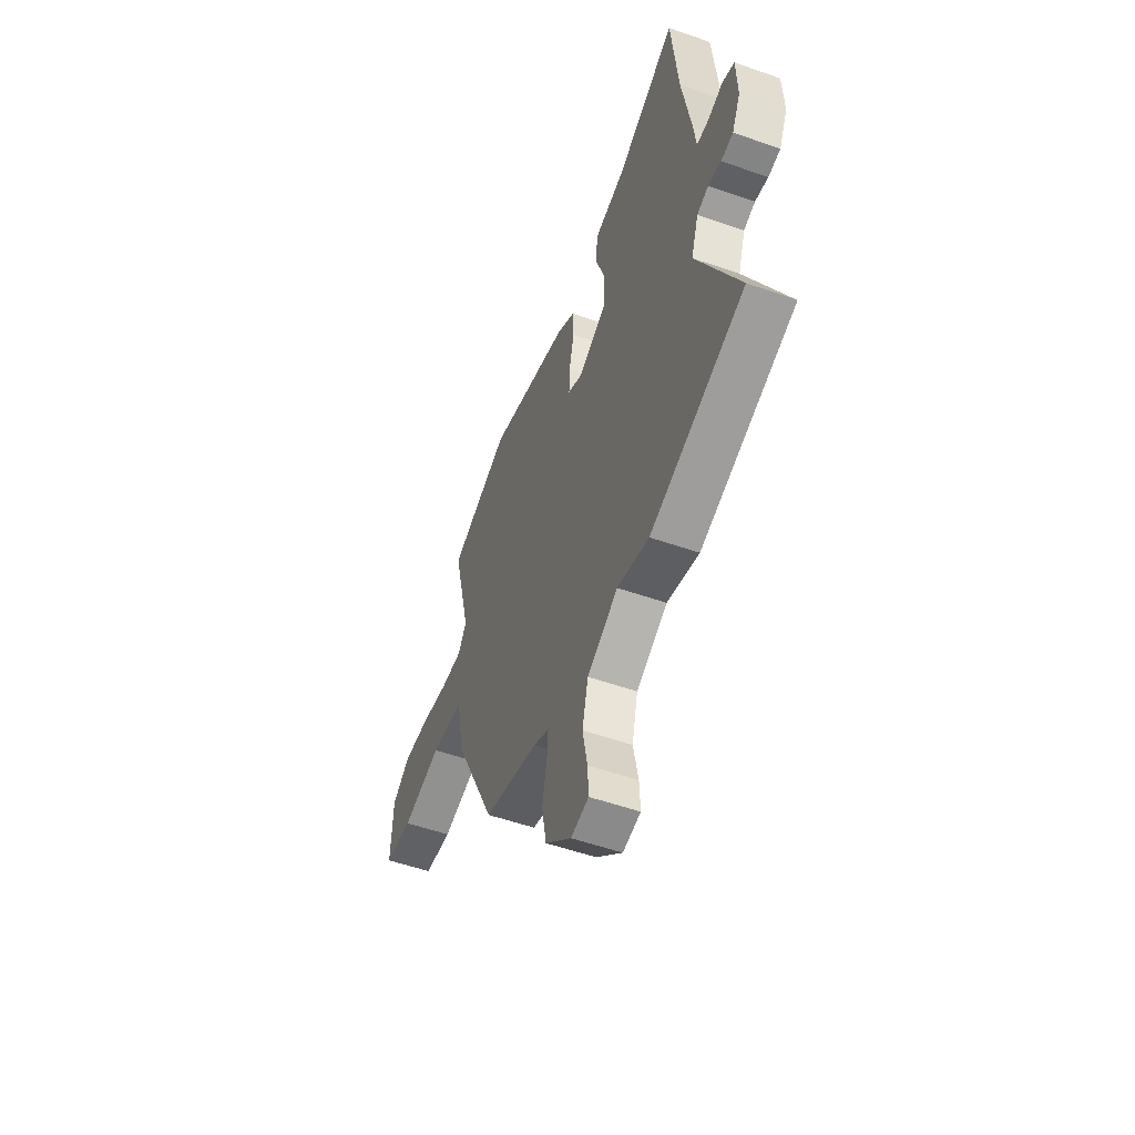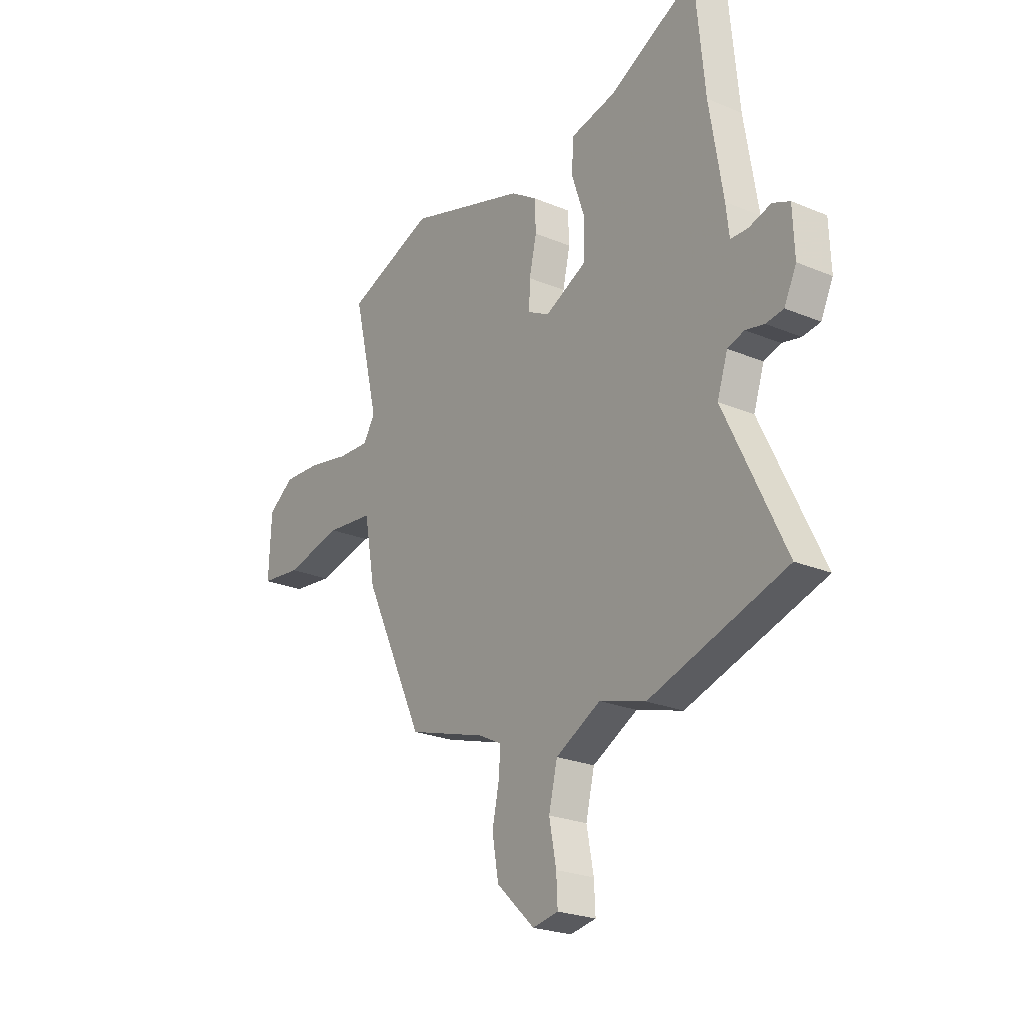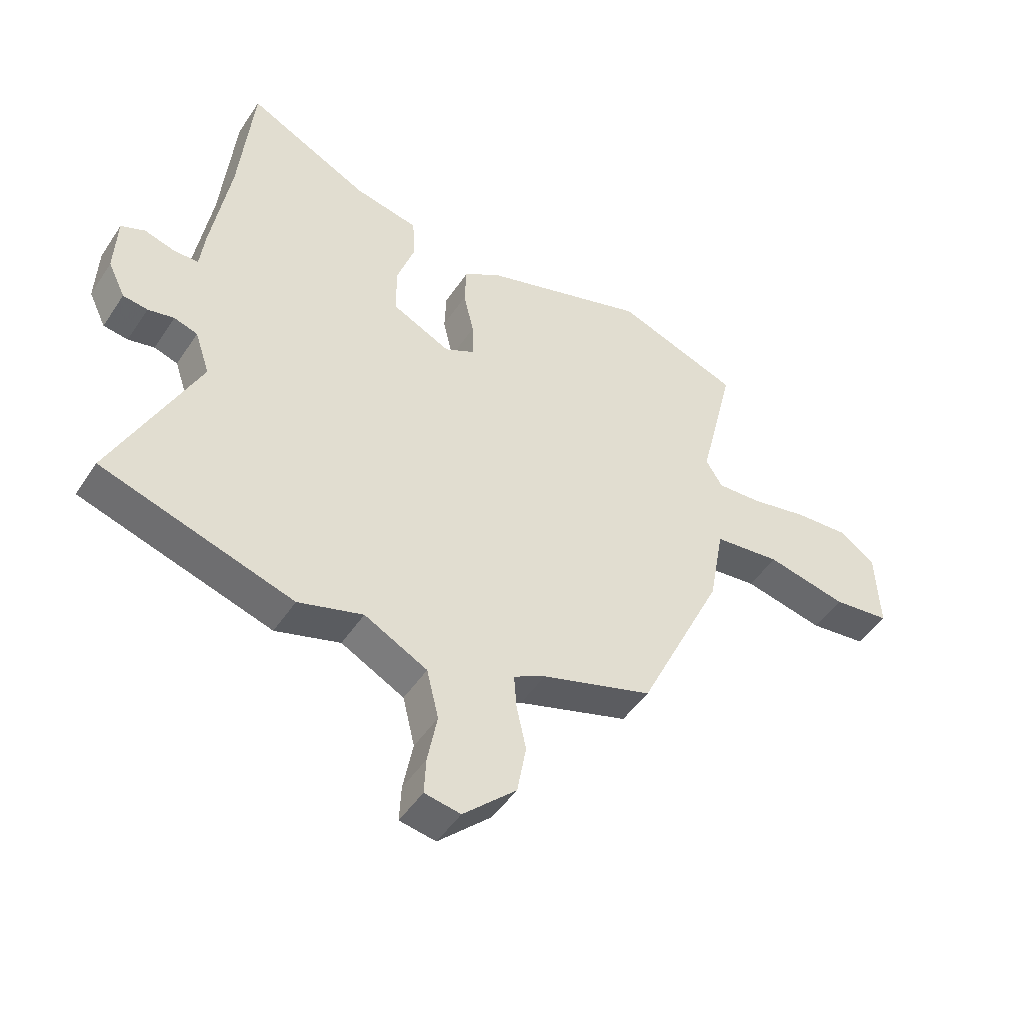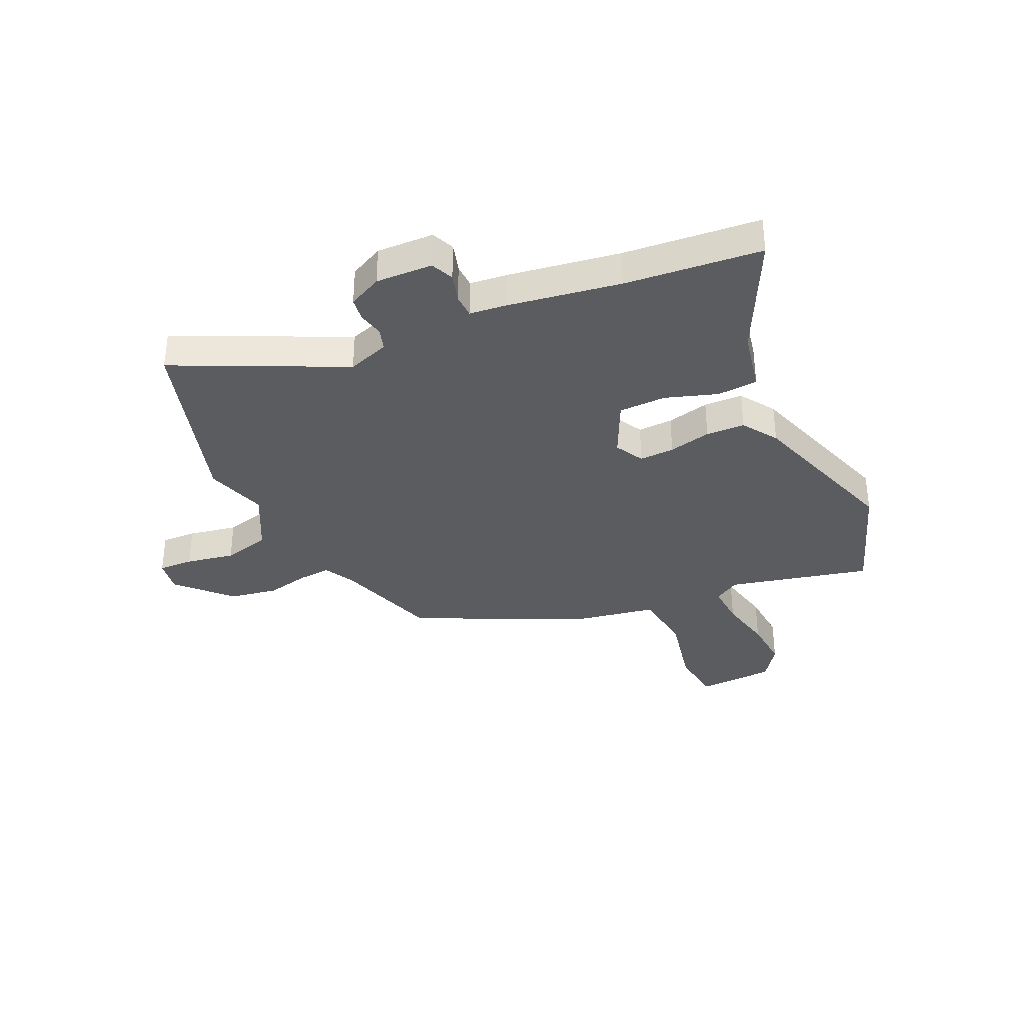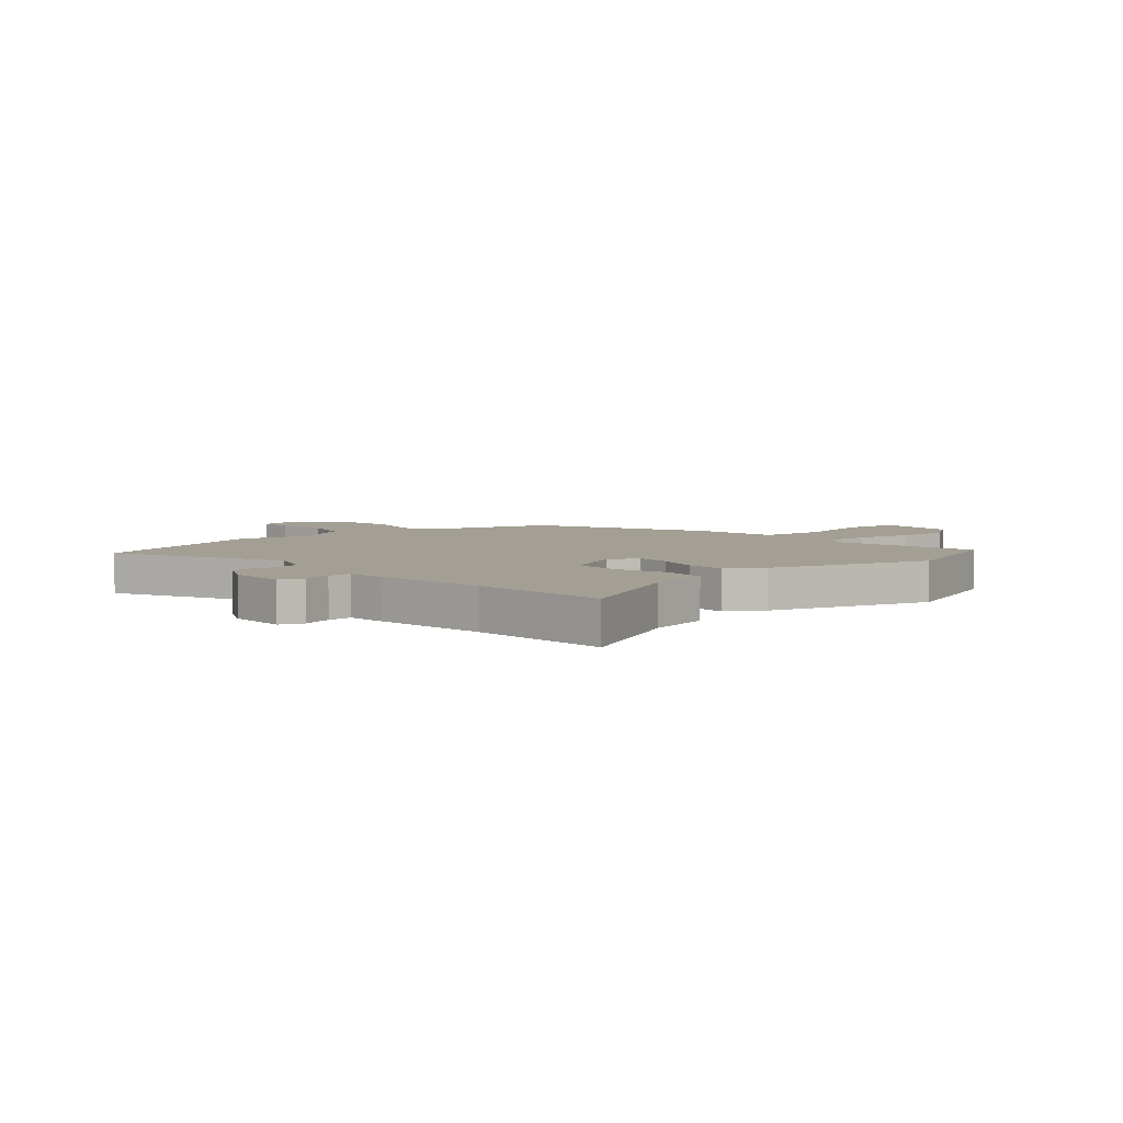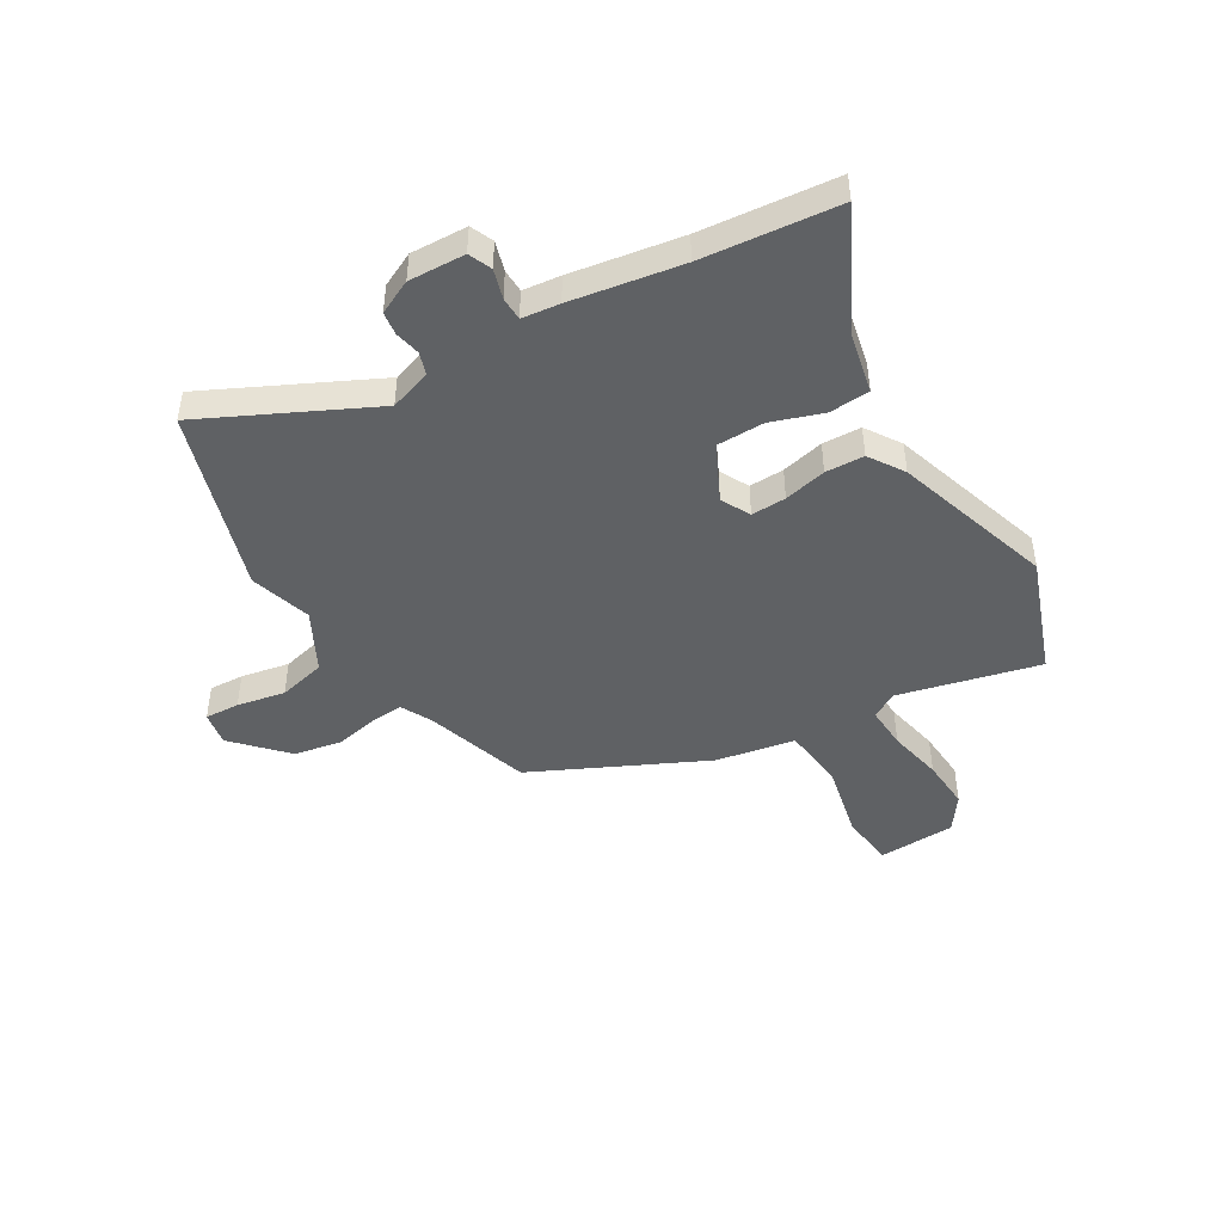
<metadata>
{"format":"obj","ext":"obj","renderer":"f3d","projection":"perspective","resolution":1024,"background":"white","views":[{"elev":-53.9,"azim":-110.5,"up":"+Z"},{"elev":-24.1,"azim":-124.8,"up":"+Z"},{"elev":-47.7,"azim":-31.9,"up":"+Z"},{"elev":-35.0,"azim":-64.9,"up":"+Y"},{"elev":5.5,"azim":-40.9,"up":"+Y"},{"elev":-45.9,"azim":-59.3,"up":"+Y"}]}
</metadata>
<code>
v 0.31 0.07 0.569
v 0.527 0.07 0.49
v 0.464 0.07 0.231
v 0.493 0.07 0.184
v 0.571 0.07 0.188
v 0.672 0.07 0.209
v 0.767 0.07 0.215
v 0.831 0.07 0.17
v 0.837 0.07 0.028
v 0.737 0.07 0.016
v 0.596 0.07 0.047
v 0.479 0.07 0.034
v 0.452 0.07 -0.112
v 0.303 0.07 -0.426
v 0.109 0.07 -0.487
v 0.053 0.07 -0.516
v 0.057 0.07 -0.575
v 0.074 0.07 -0.654
v 0.058 0.07 -0.743
v -0.035 0.07 -0.831
v -0.098 0.07 -0.82
v -0.095 0.07 -0.756
v -0.078 0.07 -0.667
v -0.099 0.07 -0.58
v -0.209 0.07 -0.522
v -0.322 0.07 -0.556
v -0.657 0.07 -0.451
v -0.509 0.07 -0.145
v -0.535 0.07 -0.068
v -0.576 0.07 -0.055
v -0.622 0.07 -0.065
v -0.665 0.07 -0.059
v -0.695 0.07 0.003
v -0.691 0.07 0.107
v -0.649 0.07 0.125
v -0.595 0.07 0.109
v -0.552 0.07 0.11
v -0.544 0.07 0.179
v -0.511 0.07 0.382
v -0.487 0.07 0.631
v -0.273 0.07 0.523
v -0.16 0.07 0.499
v -0.155 0.07 0.425
v -0.187 0.07 0.33
v -0.186 0.07 0.243
v -0.083 0.07 0.193
v -0.03 0.07 0.221
v -0.032 0.07 0.285
v -0.05 0.07 0.363
v -0.047 0.07 0.434
v 0.017 0.07 0.476
v 0.31 0 0.569
v 0.527 0 0.49
v 0.464 0 0.231
v 0.493 0 0.184
v 0.571 0 0.188
v 0.672 0 0.209
v 0.767 0 0.215
v 0.831 0 0.17
v 0.837 0 0.028
v 0.737 0 0.016
v 0.596 0 0.047
v 0.479 0 0.034
v 0.452 0 -0.112
v 0.303 0 -0.426
v 0.109 0 -0.487
v 0.053 0 -0.516
v 0.057 0 -0.575
v 0.074 0 -0.654
v 0.058 0 -0.743
v -0.035 0 -0.831
v -0.098 0 -0.82
v -0.095 0 -0.756
v -0.078 0 -0.667
v -0.099 0 -0.58
v -0.209 0 -0.522
v -0.322 0 -0.556
v -0.657 0 -0.451
v -0.509 0 -0.145
v -0.535 0 -0.068
v -0.576 0 -0.055
v -0.622 0 -0.065
v -0.665 0 -0.059
v -0.695 0 0.003
v -0.691 0 0.107
v -0.649 0 0.125
v -0.595 0 0.109
v -0.552 0 0.11
v -0.544 0 0.179
v -0.511 0 0.382
v -0.487 0 0.631
v -0.273 0 0.523
v -0.16 0 0.499
v -0.155 0 0.425
v -0.187 0 0.33
v -0.186 0 0.243
v -0.083 0 0.193
v -0.03 0 0.221
v -0.032 0 0.285
v -0.05 0 0.363
v -0.047 0 0.434
v 0.017 0 0.476
f 1 2 3
f 51 1 3
f 50 51 3
f 49 50 3
f 48 49 3
f 47 48 3 4
f 46 47 4
f 41 42 43 44
f 41 44 45
f 40 41 45
f 39 40 45
f 39 45 46
f 38 39 46
f 37 38 46
f 34 35 36
f 33 34 36
f 32 33 36
f 31 32 36
f 30 31 36
f 29 30 36 37
f 37 46 4
f 29 37 4
f 28 29 4
f 28 4 5
f 27 28 5
f 26 27 5
f 25 26 5
f 21 22 23
f 20 21 23
f 19 20 23
f 18 19 23
f 17 18 23
f 16 17 23 24
f 24 25 5
f 16 24 5
f 15 16 5
f 12 13 14 15
f 9 10 11
f 8 9 11
f 7 8 11
f 6 7 11
f 5 6 11
f 5 11 12
f 5 12 15
f 54 53 52
f 54 52 102
f 54 102 101
f 54 101 100
f 54 100 99
f 55 54 99 98
f 55 98 97
f 95 94 93 92
f 96 95 92
f 96 92 91
f 96 91 90
f 97 96 90
f 97 90 89
f 97 89 88
f 87 86 85
f 87 85 84
f 87 84 83
f 87 83 82
f 87 82 81
f 88 87 81 80
f 55 97 88
f 55 88 80
f 55 80 79
f 56 55 79
f 56 79 78
f 56 78 77
f 56 77 76
f 74 73 72
f 74 72 71
f 74 71 70
f 74 70 69
f 74 69 68
f 75 74 68 67
f 56 76 75
f 56 75 67
f 56 67 66
f 66 65 64 63
f 62 61 60
f 62 60 59
f 62 59 58
f 62 58 57
f 62 57 56
f 63 62 56
f 66 63 56
f 1 52 53 2
f 2 53 54 3
f 3 54 55 4
f 4 55 56 5
f 5 56 57 6
f 6 57 58 7
f 7 58 59 8
f 8 59 60 9
f 9 60 61 10
f 10 61 62 11
f 11 62 63 12
f 12 63 64 13
f 13 64 65 14
f 14 65 66 15
f 15 66 67 16
f 16 67 68 17
f 17 68 69 18
f 18 69 70 19
f 19 70 71 20
f 20 71 72 21
f 21 72 73 22
f 22 73 74 23
f 23 74 75 24
f 24 75 76 25
f 25 76 77 26
f 26 77 78 27
f 27 78 79 28
f 28 79 80 29
f 29 80 81 30
f 30 81 82 31
f 31 82 83 32
f 32 83 84 33
f 33 84 85 34
f 34 85 86 35
f 35 86 87 36
f 36 87 88 37
f 37 88 89 38
f 38 89 90 39
f 39 90 91 40
f 40 91 92 41
f 41 92 93 42
f 42 93 94 43
f 43 94 95 44
f 44 95 96 45
f 45 96 97 46
f 46 97 98 47
f 47 98 99 48
f 48 99 100 49
f 49 100 101 50
f 50 101 102 51
f 51 102 52 1

</code>
